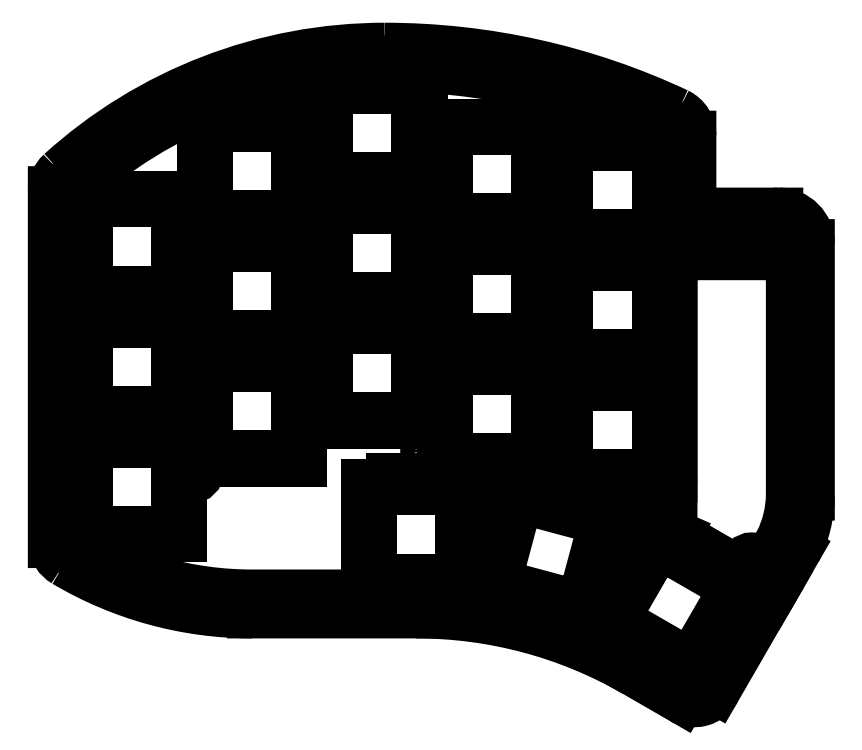
<metadata>
{"format":"dxf","ext":"dxf","renderer":"ezdxf+matplotlib","layout":"modelspace","background":"white","min_lineweight":24,"dpi":150}
</metadata>
<code>
0
SECTION
2
ENTITIES
0
LWPOLYLINE
8
0
90
19
70
1
43
0
10
10.41
20
-81.46
42
0.1345
10
38.51
20
-89.16
10
64.57
20
-89.16
42
-0.1316
10
100.7
20
-98.85
10
108.1
20
-103.1
42
0.4202
10
109.5
20
-102.7
10
118
20
-87.98
10
119.5
20
-85.39
10
122.2
20
-80.71
42
0.1126
10
124
20
-73.46
10
124
20
-33.6
42
0.4142
10
122
20
-31.6
10
105.2
20
-31.6
10
105.2
20
-16.41
42
0.2834
10
104.6
20
-15.51
42
0.1102
10
59.56
20
-5.459
42
0.1862
10
10.26
20
-24.47
42
0.2087
10
9.934
20
-25.21
10
9.934
20
-80.8
42
0.211
0
LWPOLYLINE
8
0
90
4
70
1
43
0
10
12.46
20
-65.08
10
26.46
20
-65.08
10
26.46
20
-79.08
10
12.46
20
-79.08
0
ARC
8
0
10
106.9
20
-78.42
30
0
40
1.732
210
0
220
0
230
1
50
180.2
51
240
0
LINE
8
0
10
119.4
20
-87.62
30
0
11
106
21
-79.92
31
0
0
LWPOLYLINE
8
0
90
4
70
1
43
0
10
31.51
20
-48.03
10
31.51
20
-34.03
10
45.51
20
-34.03
10
45.51
20
-48.03
0
LWPOLYLINE
8
0
90
4
70
1
43
0
10
83.61
20
-34.53
10
83.61
20
-48.53
10
69.61
20
-48.53
10
69.61
20
-34.53
0
LWPOLYLINE
8
0
90
4
70
1
43
0
10
64.56
20
-22.98
10
50.56
20
-22.98
10
50.56
20
-8.984
10
64.56
20
-8.984
0
LWPOLYLINE
8
0
90
4
70
1
43
0
10
102.9
20
-81.04
10
115.1
20
-88.04
10
108.1
20
-100.2
10
95.95
20
-93.17
0
LWPOLYLINE
8
0
90
4
70
1
43
0
10
90.71
20
-91
10
77.19
20
-87.37
10
80.81
20
-73.85
10
94.33
20
-77.48
0
LWPOLYLINE
8
0
90
4
70
1
43
0
10
45.51
20
-14.98
10
45.51
20
-28.98
10
31.51
20
-28.98
10
31.51
20
-14.98
0
LWPOLYLINE
8
0
90
4
70
1
43
0
10
45.51
20
-53.08
10
45.51
20
-67.08
10
31.51
20
-67.08
10
31.51
20
-53.08
0
LINE
8
0
10
105.2
20
-78.42
30
0
11
105.2
21
-32.43
31
0
0
CIRCLE
8
0
10
28.98
20
-69.61
30
0
40
1.1
210
0
220
0
230
1
0
LWPOLYLINE
8
0
90
4
70
1
43
0
10
69.61
20
-67.58
10
69.61
20
-53.58
10
83.61
20
-53.58
10
83.61
20
-67.58
0
LWPOLYLINE
8
0
90
4
70
1
43
0
10
88.66
20
-70.08
10
88.66
20
-56.08
10
102.7
20
-56.08
10
102.7
20
-70.08
0
LWPOLYLINE
8
0
90
4
70
1
43
0
10
50.56
20
-28.03
10
64.56
20
-28.03
10
64.56
20
-42.03
10
50.56
20
-42.03
0
LWPOLYLINE
8
0
90
4
70
1
43
0
10
12.46
20
-26.98
10
26.46
20
-26.98
10
26.46
20
-40.98
10
12.46
20
-40.98
0
LWPOLYLINE
8
0
90
4
70
1
43
0
10
64.56
20
-61.08
10
50.56
20
-61.08
10
50.56
20
-47.08
10
64.56
20
-47.08
0
LWPOLYLINE
8
0
90
4
70
1
43
0
10
57.57
20
-72.63
10
71.57
20
-72.63
10
71.57
20
-86.63
10
57.57
20
-86.63
0
LWPOLYLINE
8
0
90
4
70
1
43
0
10
26.46
20
-60.03
10
12.46
20
-60.03
10
12.46
20
-46.03
10
26.46
20
-46.03
0
CIRCLE
8
0
10
96.4
20
-84.67
30
0
40
1.1
210
0
220
0
230
1
0
LWPOLYLINE
8
0
90
4
70
1
43
0
10
102.7
20
-51.03
10
88.66
20
-51.03
10
88.66
20
-37.03
10
102.7
20
-37.03
0
CIRCLE
8
0
10
28.98
20
-31.51
30
0
40
1.1
210
0
220
0
230
1
0
CIRCLE
8
0
10
86.13
20
-32.01
30
0
40
1.1
210
0
220
0
230
1
0
CIRCLE
8
0
10
67.08
20
-66.38
30
0
40
1.1
210
0
220
0
230
1
0
LWPOLYLINE
8
0
90
4
70
1
43
0
10
83.61
20
-15.48
10
83.61
20
-29.48
10
69.61
20
-29.48
10
69.61
20
-15.48
0
LWPOLYLINE
8
0
90
4
70
1
43
0
10
102.7
20
-17.98
10
102.7
20
-31.98
10
88.66
20
-31.98
10
88.66
20
-17.98
0
LWPOLYLINE
8
0
90
4
70
1
43
0
10
72.57
20
-71.63
10
72.57
20
-87.63
10
56.57
20
-87.63
10
56.57
20
-71.63
0
LWPOLYLINE
8
0
90
4
70
1
43
0
10
75.96
20
-88.08
10
80.1
20
-72.63
10
95.56
20
-76.77
10
91.42
20
-92.22
0
LWPOLYLINE
8
0
90
4
70
1
43
0
10
68.61
20
-52.58
10
84.61
20
-52.58
10
84.61
20
-68.58
10
68.61
20
-68.58
0
LWPOLYLINE
8
0
90
4
70
1
43
0
10
30.51
20
-52.08
10
46.51
20
-52.08
10
46.51
20
-68.08
10
30.51
20
-68.08
0
LWPOLYLINE
8
0
90
4
70
1
43
0
10
46.51
20
-33.03
10
46.51
20
-49.03
10
30.51
20
-49.03
10
30.51
20
-33.03
0
LWPOLYLINE
8
0
90
4
70
1
43
0
10
84.61
20
-33.53
10
84.61
20
-49.53
10
68.61
20
-49.53
10
68.61
20
-33.53
0
LWPOLYLINE
8
0
90
4
70
1
43
0
10
87.66
20
-32.98
10
87.66
20
-16.98
10
103.7
20
-16.98
10
103.7
20
-32.98
0
LWPOLYLINE
8
0
90
4
70
1
43
0
10
49.56
20
-23.98
10
49.56
20
-7.984
10
65.56
20
-7.984
10
65.56
20
-23.98
0
LWPOLYLINE
8
0
90
4
70
1
43
0
10
30.51
20
-29.98
10
30.51
20
-13.98
10
46.51
20
-13.98
10
46.51
20
-29.98
0
LWPOLYLINE
8
0
90
4
70
1
43
0
10
27.46
20
-25.98
10
27.46
20
-41.98
10
11.46
20
-41.98
10
11.46
20
-25.98
0
LWPOLYLINE
8
0
90
4
70
1
43
0
10
68.61
20
-30.48
10
68.61
20
-14.48
10
84.61
20
-14.48
10
84.61
20
-30.48
0
LWPOLYLINE
8
0
90
4
70
1
43
0
10
87.66
20
-52.03
10
87.66
20
-36.03
10
103.7
20
-36.03
10
103.7
20
-52.03
0
LWPOLYLINE
8
0
90
4
70
1
43
0
10
65.56
20
-27.03
10
65.56
20
-43.03
10
49.56
20
-43.03
10
49.56
20
-27.03
0
LWPOLYLINE
8
0
90
4
70
1
43
0
10
27.46
20
-45.03
10
27.46
20
-61.03
10
11.46
20
-61.03
10
11.46
20
-45.03
0
LWPOLYLINE
8
0
90
4
70
1
43
0
10
49.56
20
-46.08
10
65.56
20
-46.08
10
65.56
20
-62.08
10
49.56
20
-62.08
0
LWPOLYLINE
8
0
90
4
70
1
43
0
10
87.66
20
-55.08
10
103.7
20
-55.08
10
103.7
20
-71.08
10
87.66
20
-71.08
0
LWPOLYLINE
8
0
90
4
70
1
43
0
10
94.58
20
-93.53
10
102.6
20
-79.68
10
116.4
20
-87.68
10
108.4
20
-101.5
0
LWPOLYLINE
8
0
90
4
70
1
43
0
10
27.46
20
-64.08
10
27.46
20
-80.08
10
11.46
20
-80.08
10
11.46
20
-64.08
0
LWPOLYLINE
8
0
90
4
70
1
43
0
10
56.57
20
-70.63
10
72.57
20
-70.63
10
72.57
20
-88.63
10
56.57
20
-88.63
0
ARC
8
0
10
109.7
20
-34.85
30
0
40
0.5003
210
0
220
0
230
1
50
177
51
270
0
ARC
8
0
10
122
20
-33.6
30
0
40
2
210
0
220
-0
230
1
50
90
51
180
0
ARC
8
0
10
106.9
20
-78.42
30
0
40
1.732
210
0
220
0
230
1
50
180
51
240
0
LINE
8
0
10
119.5
20
-35.35
30
0
11
109.7
21
-35.35
31
0
0
LINE
8
0
10
105.2
20
-33.6
30
0
11
105.2
21
-70.57
31
0
0
LINE
8
0
10
106
20
-79.92
30
0
11
116.8
21
-86.12
31
0
0
ARC
8
0
10
107.2
20
-33.6
30
0
40
2
210
0
220
0
230
1
50
90
51
180
0
LINE
8
0
10
120
20
-33.6
30
0
11
120
21
-34.85
31
0
0
CIRCLE
8
0
10
117.8
20
-84.39
30
0
40
1.1
210
0
220
0
230
1
0
CIRCLE
8
0
10
107.2
20
-33.6
30
0
40
1.1
210
0
220
0
230
1
0
ARC
8
0
10
119.5
20
-34.85
30
0
40
0.4998
210
0
220
0
230
1
50
-90.02
51
0.03003
0
CIRCLE
8
0
10
122
20
-33.6
30
0
40
1.1
210
0
220
0
230
1
0
ARC
8
0
10
107.2
20
-33.6
30
0
40
2
210
0
220
0
230
1
50
-0.007663
51
90.01
0
LINE
8
0
10
109.2
20
-34.83
30
0
11
109.2
21
-33.6
31
0
0
LWPOLYLINE
8
0
90
19
70
1
43
0
10
106.2
20
-30.6
10
106.2
20
-16.41
42
0.2856
10
105.1
20
-14.61
42
0.1102
10
59.56
20
-4.459
42
0.1862
10
9.583
20
-23.73
42
0.2095
10
8.934
20
-25.21
10
8.934
20
-80.88
42
0.2267
10
9.898
20
-82.32
42
0.1345
10
38.51
20
-90.16
10
64.57
20
-90.16
42
-0.1316
10
100.2
20
-99.72
10
107.6
20
-104
42
0.4185
10
110.4
20
-103.2
10
118.9
20
-88.48
10
120.4
20
-85.89
10
123.1
20
-81.19
42
0.1132
10
125
20
-73.46
10
125
20
-33.6
42
0.4142
10
122
20
-30.6
0
LINE
8
0
10
108.2
20
-27.77
30
0
11
108.2
21
-16.41
31
0
0
ARC
8
0
10
104.2
20
-16.41
30
0
40
4.001
210
0
220
-0
230
1
50
0.008612
51
64.08
0
ARC
8
0
10
59.56
20
-111.5
30
0
40
109
210
0
220
-0
230
1
50
64.83
51
90
0
ARC
8
0
10
59.56
20
-78.88
30
0
40
76.42
210
0
220
-0
230
1
50
90
51
132.2
0
ARC
8
0
10
10.94
20
-25.21
30
0
40
4.002
210
0
220
0
230
1
50
132.4
51
179.9
0
LINE
8
0
10
6.934
20
-25.21
30
0
11
6.934
21
-81
31
0
0
ARC
8
0
10
10.92
20
-80.59
30
0
40
4.005
210
0
220
0
230
1
50
185.9
51
239.4
0
ARC
8
0
10
38.51
20
-34.04
30
0
40
58.12
210
0
220
0
230
1
50
239.4
51
270
0
LINE
8
0
10
38.51
20
-92.16
30
0
11
64.57
21
-92.16
31
0
0
ARC
8
0
10
64.57
20
-161.5
30
0
40
69.35
210
0
220
-0
230
1
50
60
51
90
0
LINE
8
0
10
99.25
20
-101.5
30
0
11
106.6
21
-105.7
31
0
0
ARC
8
0
10
108.6
20
-102.2
30
0
40
4
210
0
220
0
230
1
50
240
51
330.6
0
LINE
8
0
10
112.1
20
-104.2
30
0
11
120.6
21
-89.48
31
0
0
LINE
8
0
10
122.1
20
-86.89
30
0
11
120.6
21
-89.48
31
0
0
LINE
8
0
10
122.1
20
-86.89
30
0
11
124.9
21
-82.13
31
0
0
ARC
8
0
10
107.2
20
-73.26
30
0
40
19.77
210
0
220
0
230
1
50
333.3
51
359.4
0
LINE
8
0
10
127
20
-73.47
30
0
11
127
21
-33.6
31
0
0
ARC
8
0
10
122
20
-33.6
30
0
40
5
210
0
220
0
230
1
50
-0.0006894
51
90
0
LINE
8
0
10
122
20
-28.6
30
0
11
108
21
-28.6
31
0
0
LINE
8
0
10
120
20
-33.6
30
0
11
120
21
-30.6
31
0
0
LINE
8
0
10
122
20
-28.6
30
0
11
122
21
-28.6
31
0
0
ARC
8
0
10
122
20
-30.6
30
0
40
2
210
0
220
-0
230
1
50
90
51
180
0
LINE
8
0
10
105.8
20
-31.02
30
0
11
107.6
21
-29.19
31
0
0
ARC
8
0
10
107.2
20
-32.43
30
0
40
2
210
0
220
0
230
1
50
135
51
180
0
ARC
8
0
10
106.2
20
-27.77
30
0
40
2
210
-0
220
0
230
1
50
315
51
360
0
LINE
8
0
10
103.7
20
-72.07
30
0
11
94.99
21
-72.07
31
0
0
LINE
8
0
10
94.99
20
-72.07
30
0
11
94.99
21
-75.06
31
0
0
LINE
8
0
10
94.99
20
-75.06
30
0
11
106
21
-79.92
31
0
0
ARC
8
0
10
103.7
20
-70.57
30
0
40
1.5
210
0
220
0
230
1
50
270
51
360
0
ENDSEC
0
EOF

</code>
